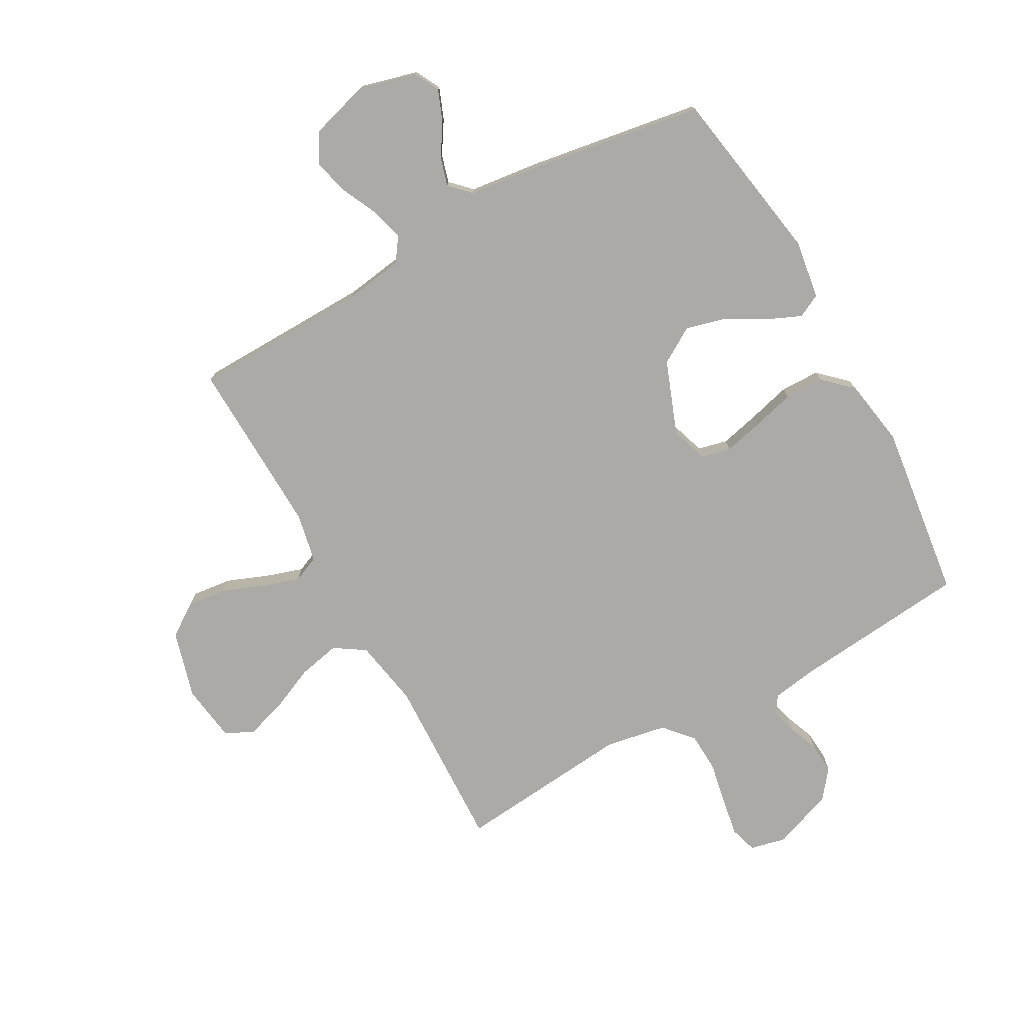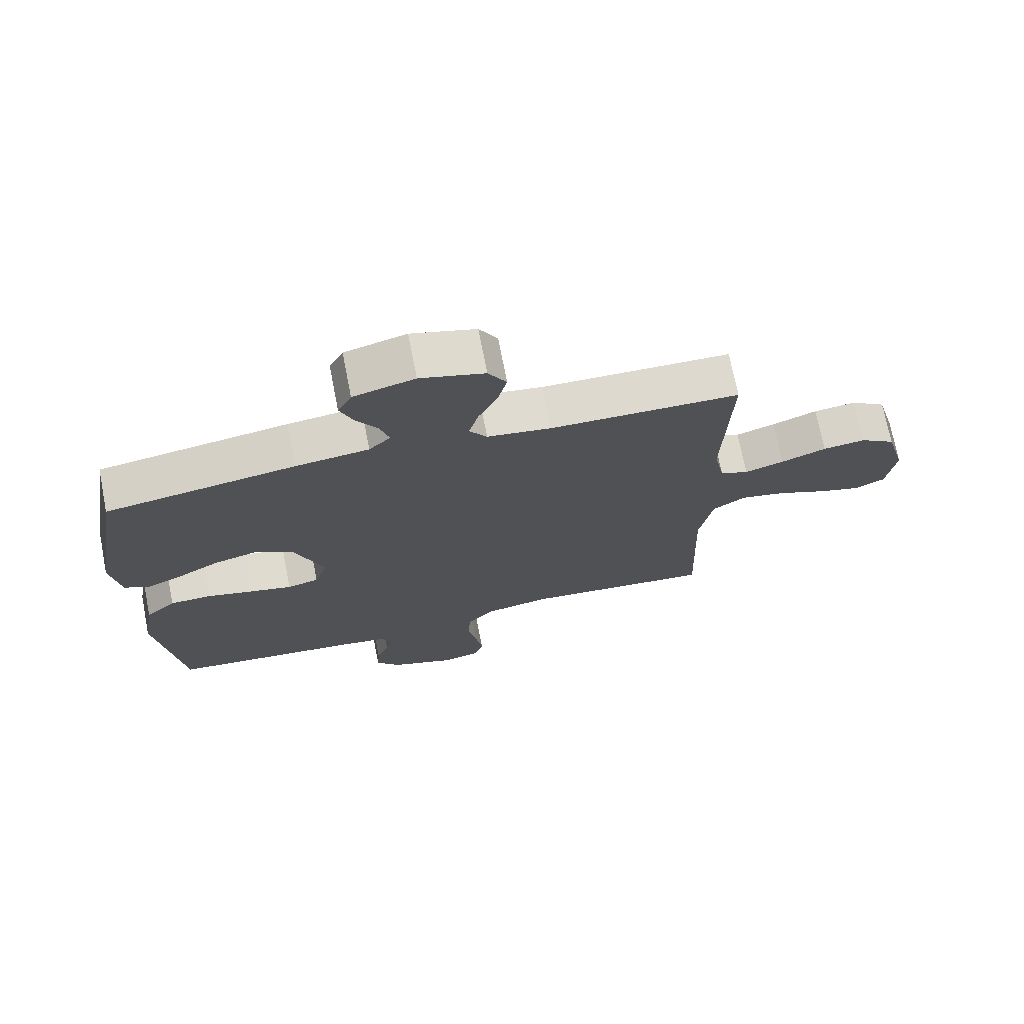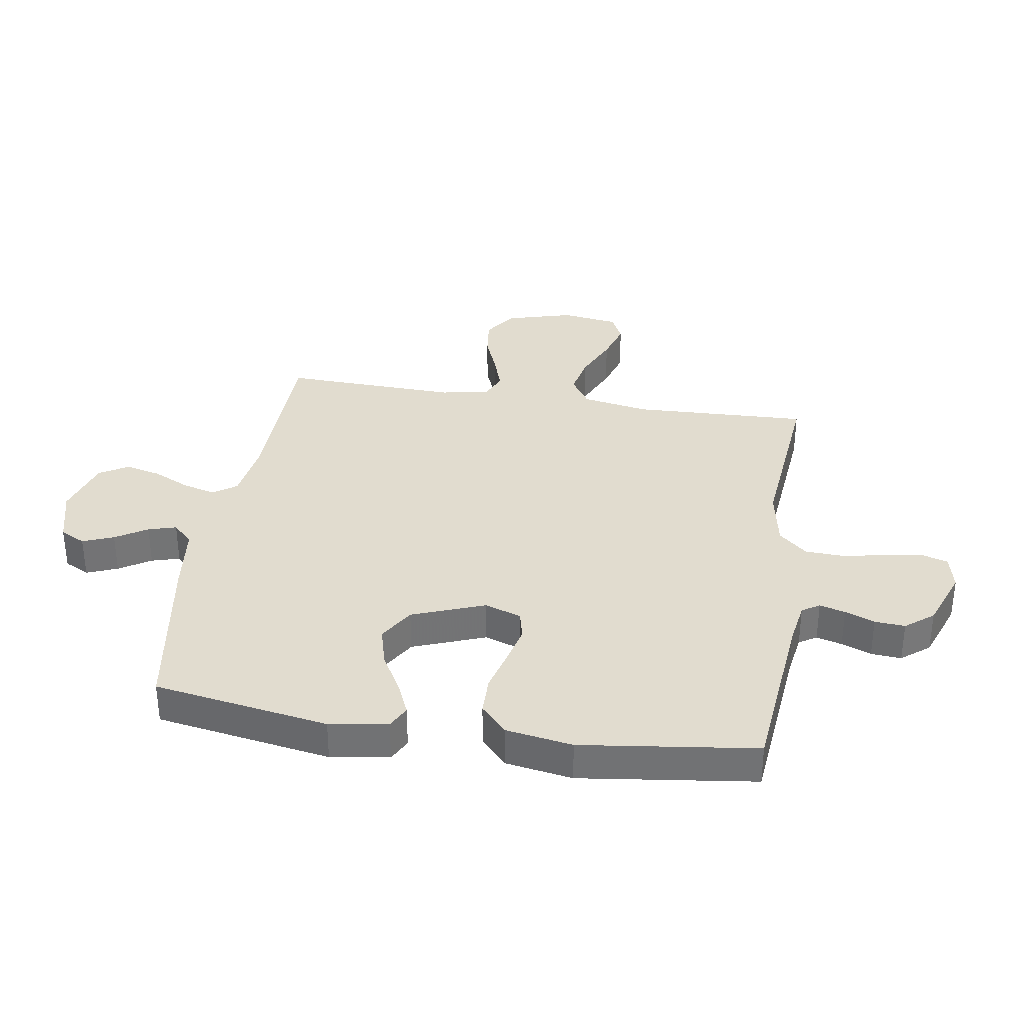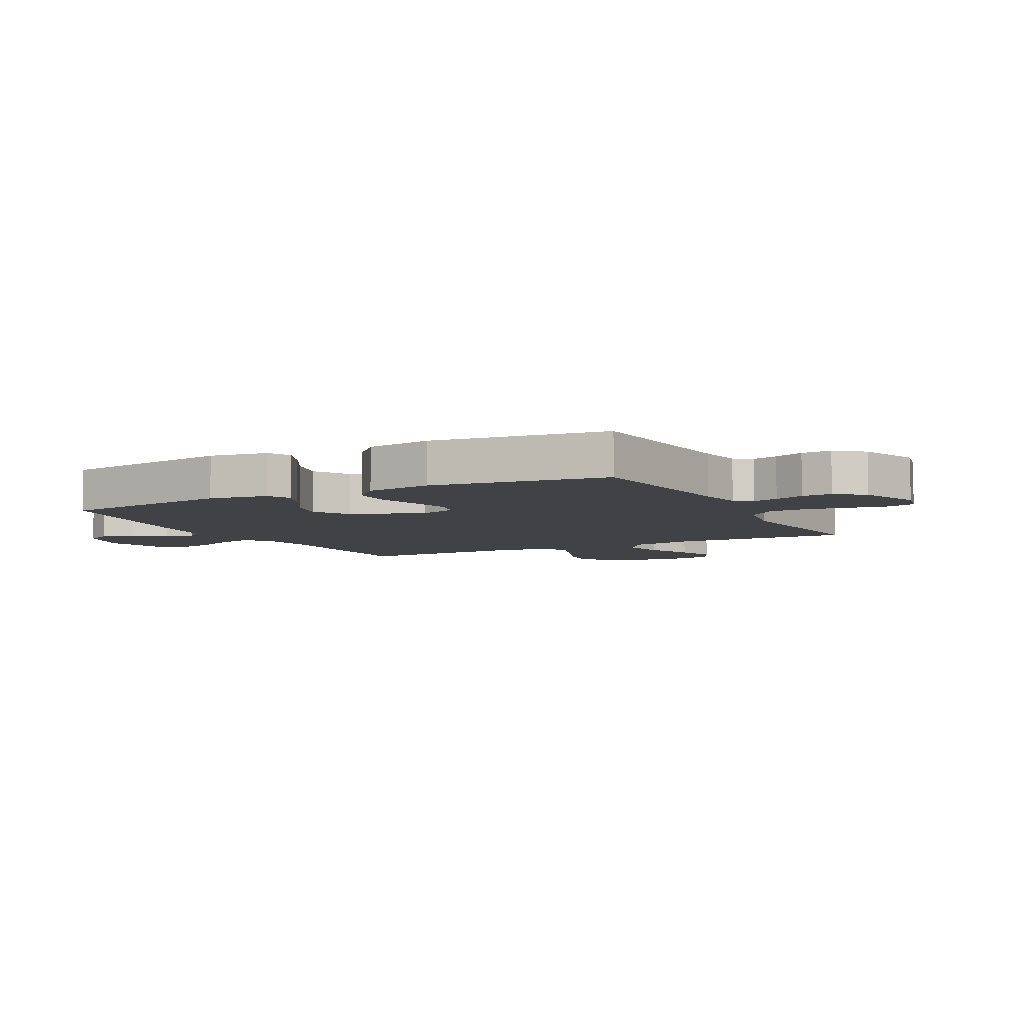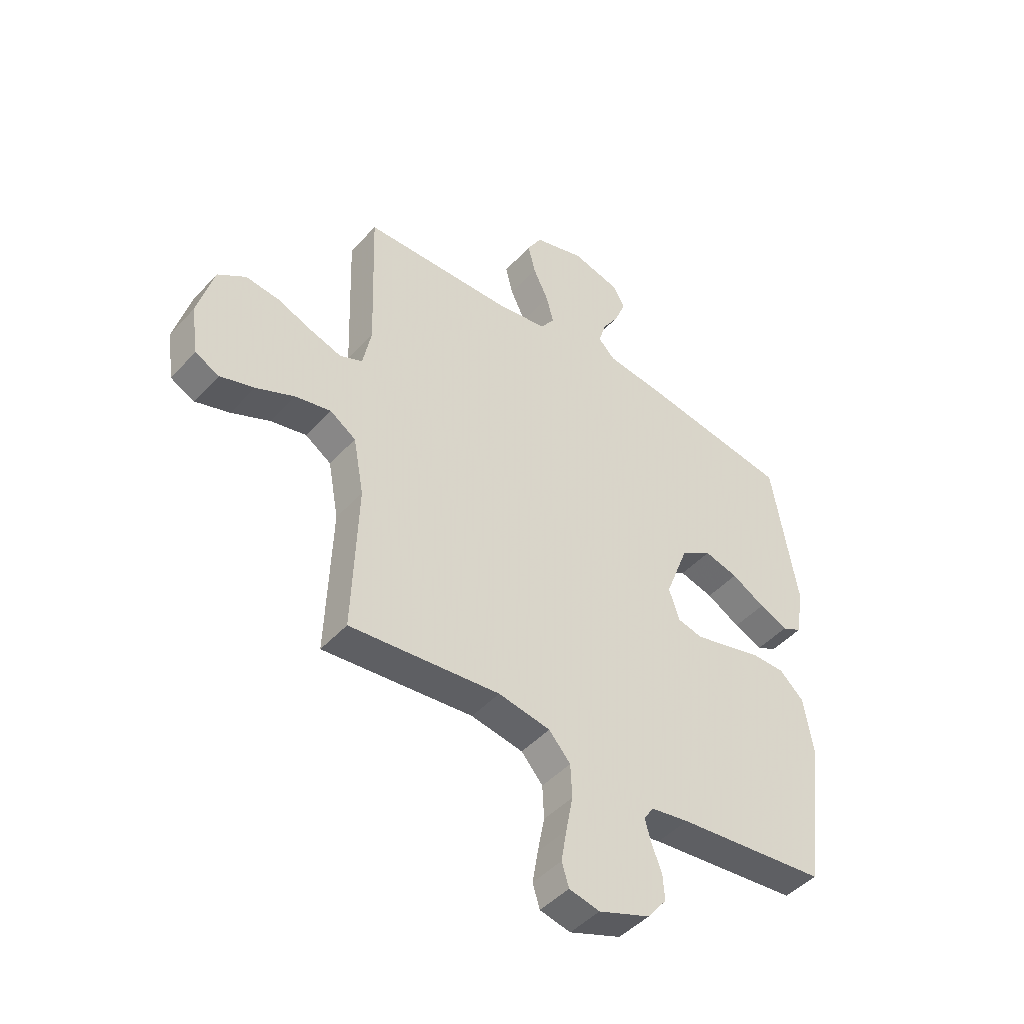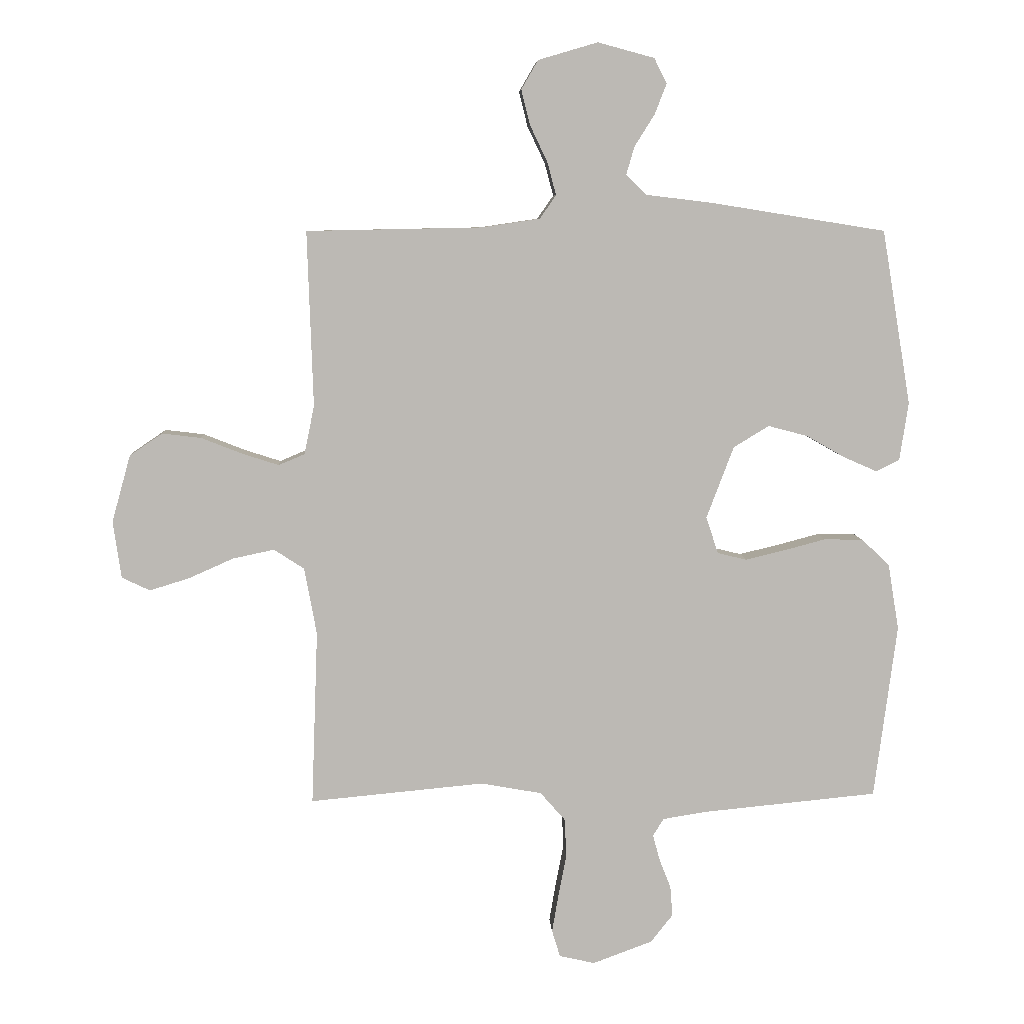
<metadata>
{"format":"obj","ext":"obj","renderer":"f3d","projection":"perspective","resolution":1024,"background":"white","views":[{"elev":-76.1,"azim":29.1,"up":"+Y"},{"elev":72.1,"azim":168.9,"up":"+Z"},{"elev":34.4,"azim":99.0,"up":"+Y"},{"elev":-6.2,"azim":117.5,"up":"+Y"},{"elev":-45.8,"azim":-39.3,"up":"+Z"},{"elev":7.1,"azim":-3.1,"up":"+Z"}]}
</metadata>
<code>
v 0.5 0.07 0.5
v 0.55 0.07 0.2
v 0.535 0.07 0.1
v 0.495 0.07 0.08
v 0.438 0.07 0.105
v 0.371 0.07 0.143
v 0.303 0.07 0.161
v 0.242 0.07 0.124
v 0.195 0.07 0
v 0.216 0.07 -0.063
v 0.266 0.07 -0.075
v 0.333 0.07 -0.059
v 0.405 0.07 -0.04
v 0.472 0.07 -0.041
v 0.52 0.07 -0.086
v 0.539 0.07 -0.2
v 0.5 0.07 -0.5
v 0.2 0.07 -0.529
v 0.124 0.07 -0.541
v 0.105 0.07 -0.571
v 0.117 0.07 -0.615
v 0.137 0.07 -0.666
v 0.141 0.07 -0.718
v 0.103 0.07 -0.766
v 0 0.07 -0.804
v -0.061 0.07 -0.79
v -0.075 0.07 -0.744
v -0.064 0.07 -0.679
v -0.05 0.07 -0.607
v -0.053 0.07 -0.54
v -0.096 0.07 -0.491
v -0.2 0.07 -0.472
v -0.5 0.07 -0.5
v -0.489 0.07 -0.2
v -0.51 0.07 -0.085
v -0.562 0.07 -0.051
v -0.633 0.07 -0.066
v -0.71 0.07 -0.1
v -0.778 0.07 -0.121
v -0.826 0.07 -0.098
v -0.84 0.07 0
v -0.808 0.07 0.115
v -0.752 0.07 0.153
v -0.685 0.07 0.145
v -0.614 0.07 0.117
v -0.552 0.07 0.097
v -0.507 0.07 0.116
v -0.49 0.07 0.2
v -0.5 0.07 0.5
v -0.2 0.07 0.506
v -0.099 0.07 0.521
v -0.071 0.07 0.561
v -0.086 0.07 0.617
v -0.116 0.07 0.68
v -0.131 0.07 0.74
v -0.102 0.07 0.79
v 0 0.07 0.82
v 0.097 0.07 0.794
v 0.119 0.07 0.751
v 0.098 0.07 0.698
v 0.064 0.07 0.644
v 0.05 0.07 0.596
v 0.084 0.07 0.562
v 0.2 0.07 0.548
v 0.5 0 0.5
v 0.55 0 0.2
v 0.535 0 0.1
v 0.495 0 0.08
v 0.438 0 0.105
v 0.371 0 0.143
v 0.303 0 0.161
v 0.242 0 0.124
v 0.195 0 0
v 0.216 0 -0.063
v 0.266 0 -0.075
v 0.333 0 -0.059
v 0.405 0 -0.04
v 0.472 0 -0.041
v 0.52 0 -0.086
v 0.539 0 -0.2
v 0.5 0 -0.5
v 0.2 0 -0.529
v 0.124 0 -0.541
v 0.105 0 -0.571
v 0.117 0 -0.615
v 0.137 0 -0.666
v 0.141 0 -0.718
v 0.103 0 -0.766
v 0 0 -0.804
v -0.061 0 -0.79
v -0.075 0 -0.744
v -0.064 0 -0.679
v -0.05 0 -0.607
v -0.053 0 -0.54
v -0.096 0 -0.491
v -0.2 0 -0.472
v -0.5 0 -0.5
v -0.489 0 -0.2
v -0.51 0 -0.085
v -0.562 0 -0.051
v -0.633 0 -0.066
v -0.71 0 -0.1
v -0.778 0 -0.121
v -0.826 0 -0.098
v -0.84 0 0
v -0.808 0 0.115
v -0.752 0 0.153
v -0.685 0 0.145
v -0.614 0 0.117
v -0.552 0 0.097
v -0.507 0 0.116
v -0.49 0 0.2
v -0.5 0 0.5
v -0.2 0 0.506
v -0.099 0 0.521
v -0.071 0 0.561
v -0.086 0 0.617
v -0.116 0 0.68
v -0.131 0 0.74
v -0.102 0 0.79
v 0 0 0.82
v 0.097 0 0.794
v 0.119 0 0.751
v 0.098 0 0.698
v 0.064 0 0.644
v 0.05 0 0.596
v 0.084 0 0.562
v 0.2 0 0.548
f 63 64 1 2
f 58 59 60 61
f 58 61 62
f 57 58 62
f 56 57 62
f 53 54 55 56
f 52 53 56 62
f 51 52 62 63
f 48 49 50
f 47 48 50 51
f 42 43 44 45
f 42 45 46
f 41 42 46
f 40 41 46
f 37 38 39 40
f 36 37 40 46
f 35 36 46 47
f 32 33 34
f 31 32 34 35
f 26 27 28 29
f 24 25 26 29
f 24 29 30
f 21 22 23 24
f 20 21 24 30
f 19 20 30 31
f 15 16 17 18
f 12 13 14 15
f 11 12 15 18
f 10 11 18 19
f 3 4 5 6
f 3 6 7
f 2 3 7
f 63 2 7
f 51 63 7 8
f 47 51 8 9
f 19 31 35 47
f 9 10 19 47
f 66 65 128 127
f 125 124 123 122
f 126 125 122
f 126 122 121
f 126 121 120
f 120 119 118 117
f 126 120 117 116
f 127 126 116 115
f 114 113 112
f 115 114 112 111
f 109 108 107 106
f 110 109 106
f 110 106 105
f 110 105 104
f 104 103 102 101
f 110 104 101 100
f 111 110 100 99
f 98 97 96
f 99 98 96 95
f 93 92 91 90
f 93 90 89 88
f 94 93 88
f 88 87 86 85
f 94 88 85 84
f 95 94 84 83
f 82 81 80 79
f 79 78 77 76
f 82 79 76 75
f 83 82 75 74
f 70 69 68 67
f 71 70 67
f 71 67 66
f 71 66 127
f 72 71 127 115
f 73 72 115 111
f 111 99 95 83
f 111 83 74 73
f 1 65 66 2
f 2 66 67 3
f 3 67 68 4
f 4 68 69 5
f 5 69 70 6
f 6 70 71 7
f 7 71 72 8
f 8 72 73 9
f 9 73 74 10
f 10 74 75 11
f 11 75 76 12
f 12 76 77 13
f 13 77 78 14
f 14 78 79 15
f 15 79 80 16
f 16 80 81 17
f 17 81 82 18
f 18 82 83 19
f 19 83 84 20
f 20 84 85 21
f 21 85 86 22
f 22 86 87 23
f 23 87 88 24
f 24 88 89 25
f 25 89 90 26
f 26 90 91 27
f 27 91 92 28
f 28 92 93 29
f 29 93 94 30
f 30 94 95 31
f 31 95 96 32
f 32 96 97 33
f 33 97 98 34
f 34 98 99 35
f 35 99 100 36
f 36 100 101 37
f 37 101 102 38
f 38 102 103 39
f 39 103 104 40
f 40 104 105 41
f 41 105 106 42
f 42 106 107 43
f 43 107 108 44
f 44 108 109 45
f 45 109 110 46
f 46 110 111 47
f 47 111 112 48
f 48 112 113 49
f 49 113 114 50
f 50 114 115 51
f 51 115 116 52
f 52 116 117 53
f 53 117 118 54
f 54 118 119 55
f 55 119 120 56
f 56 120 121 57
f 57 121 122 58
f 58 122 123 59
f 59 123 124 60
f 60 124 125 61
f 61 125 126 62
f 62 126 127 63
f 63 127 128 64
f 64 128 65 1

</code>
